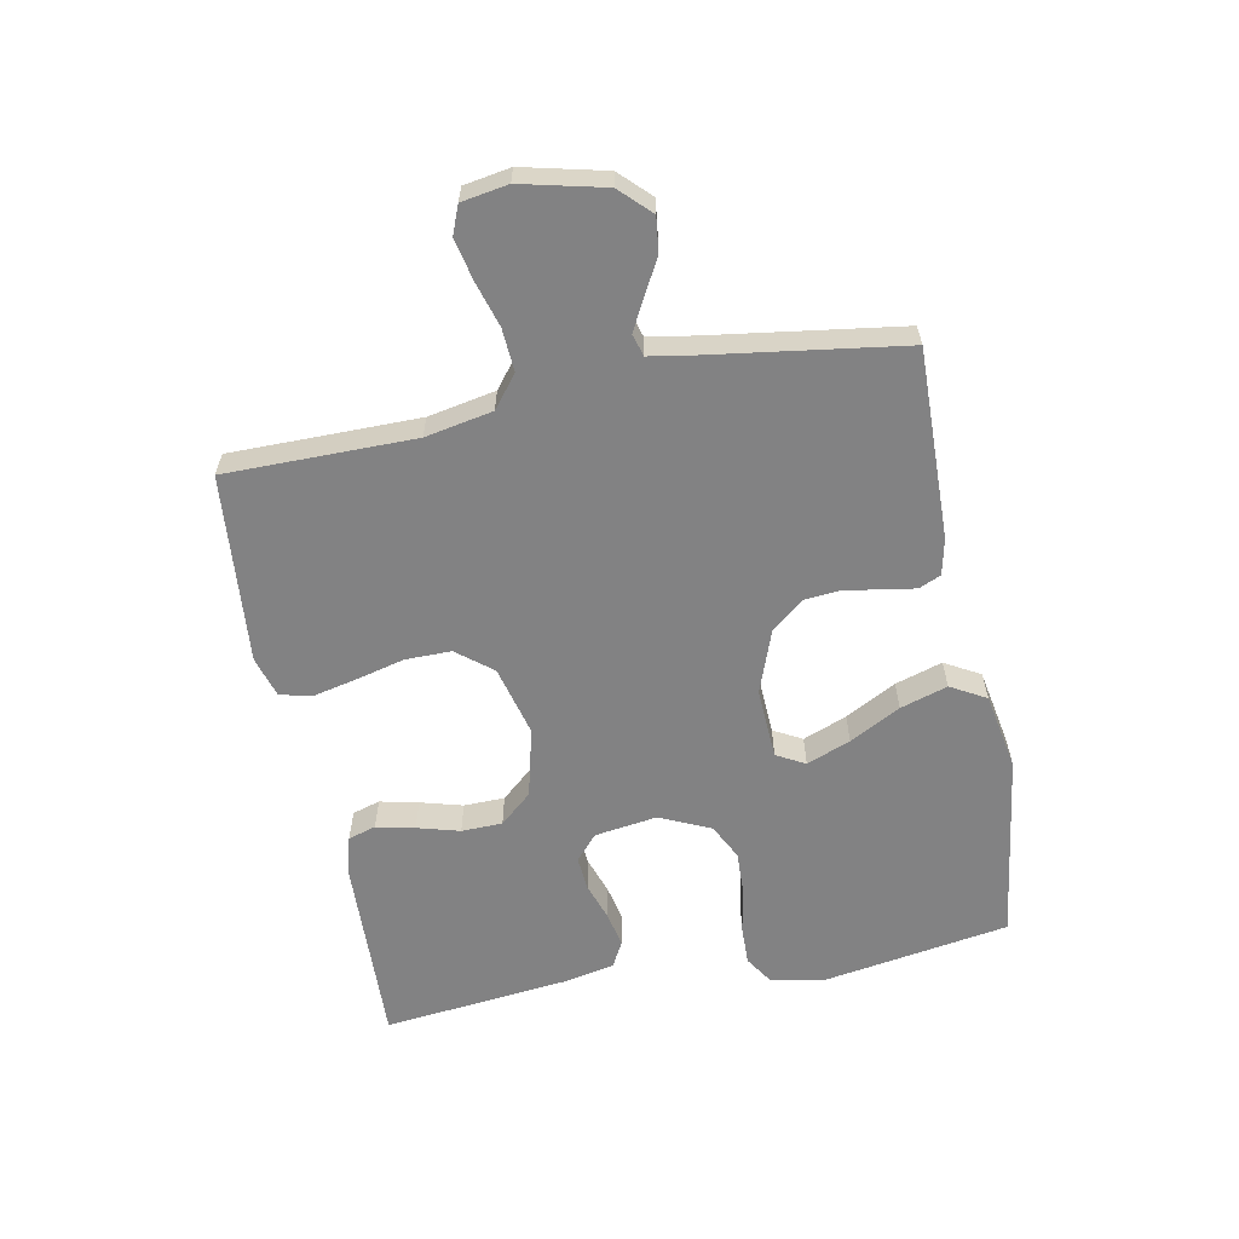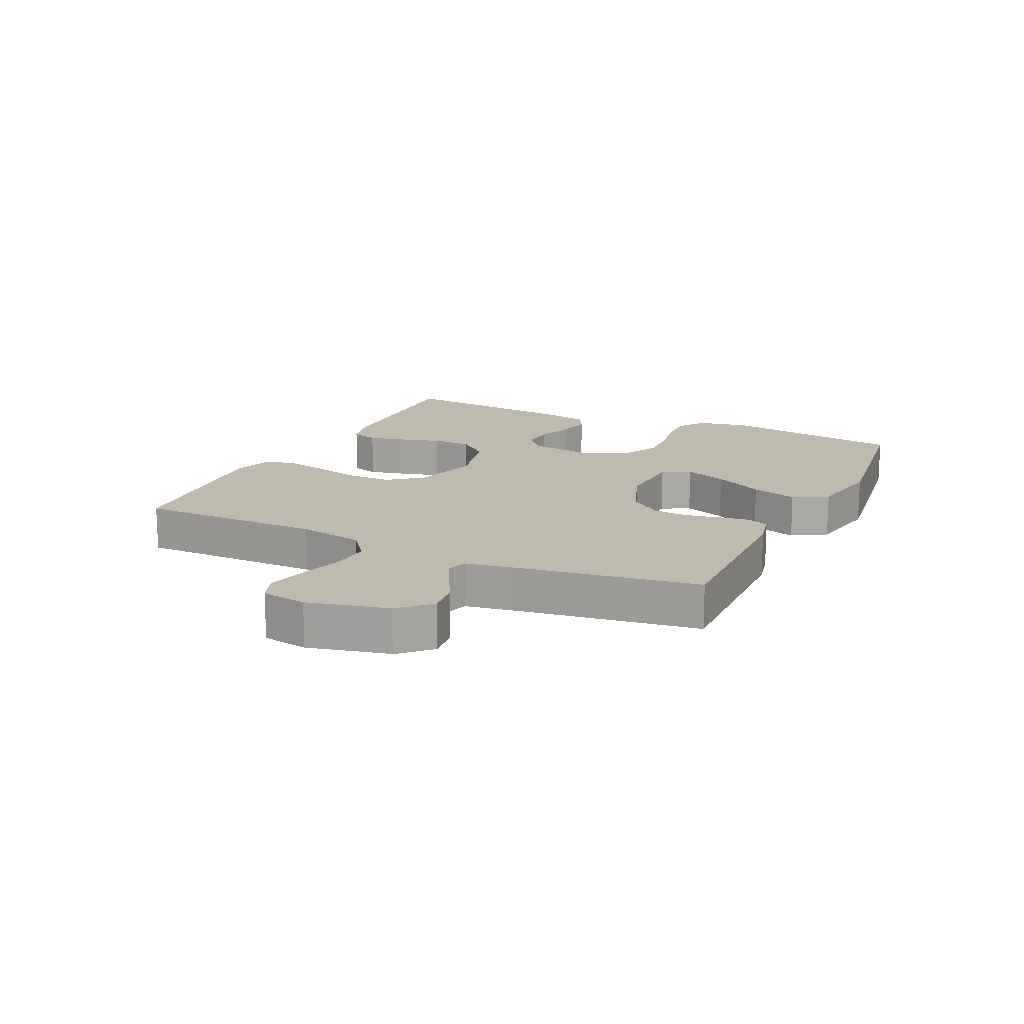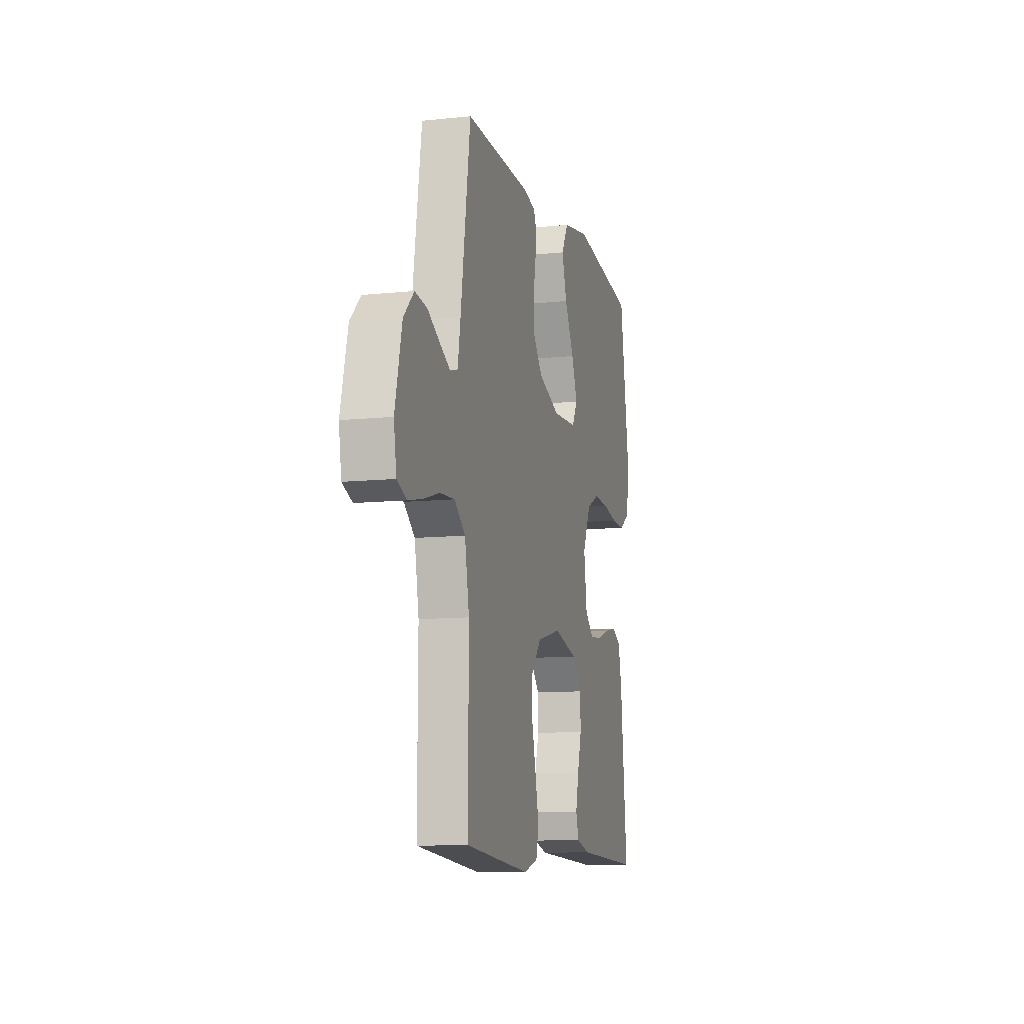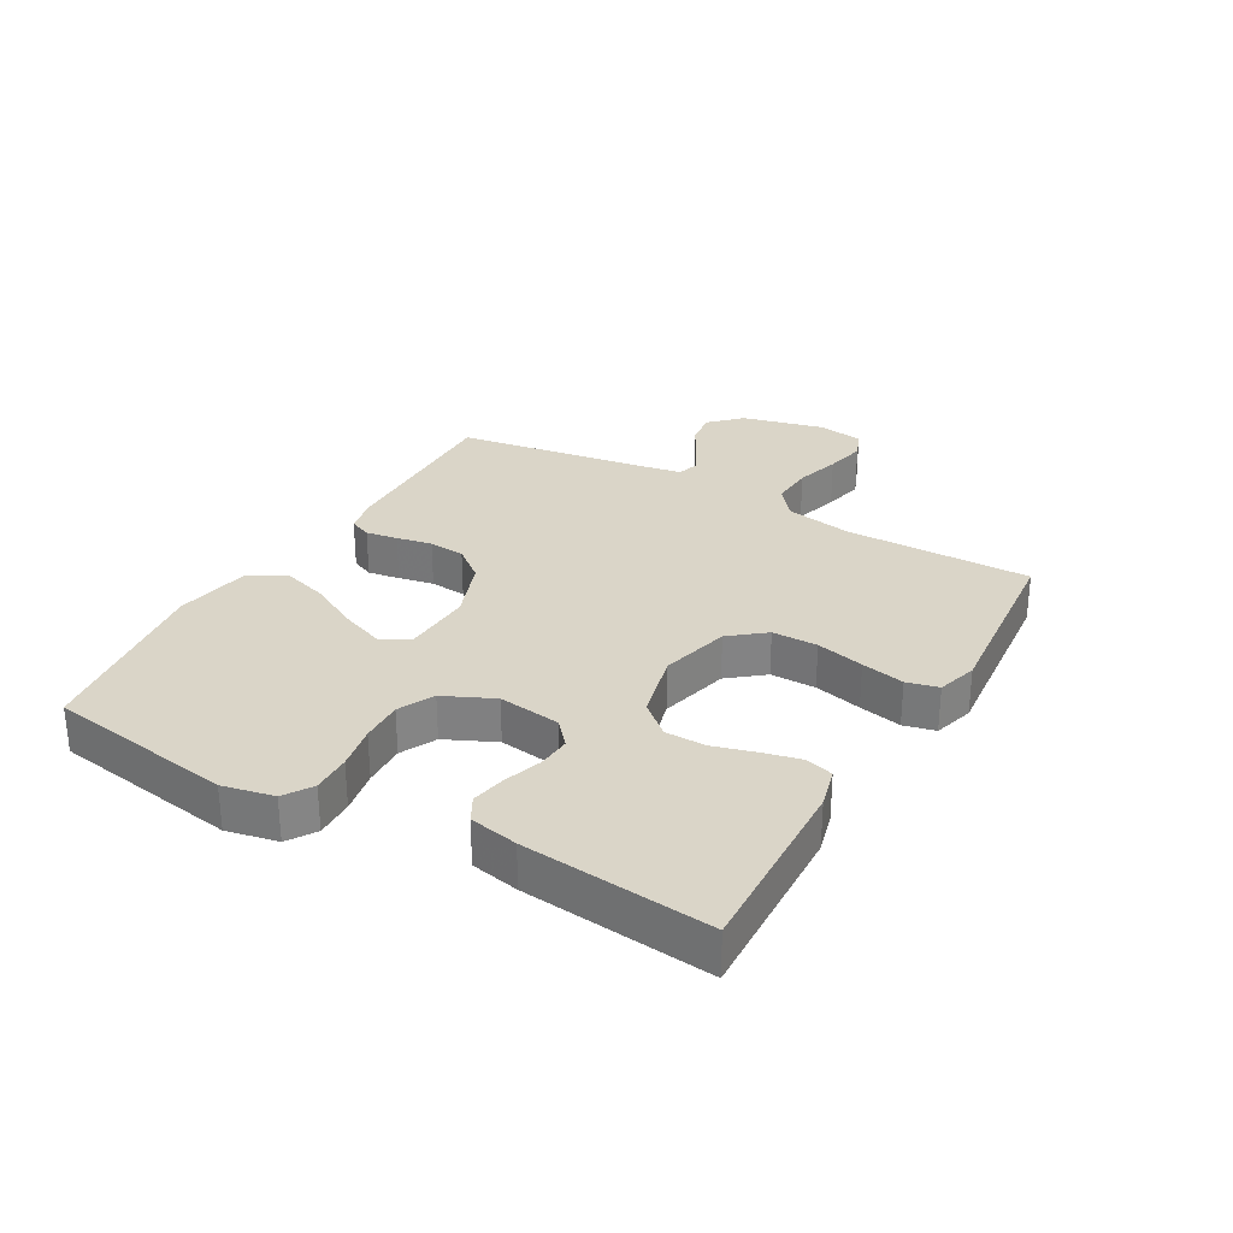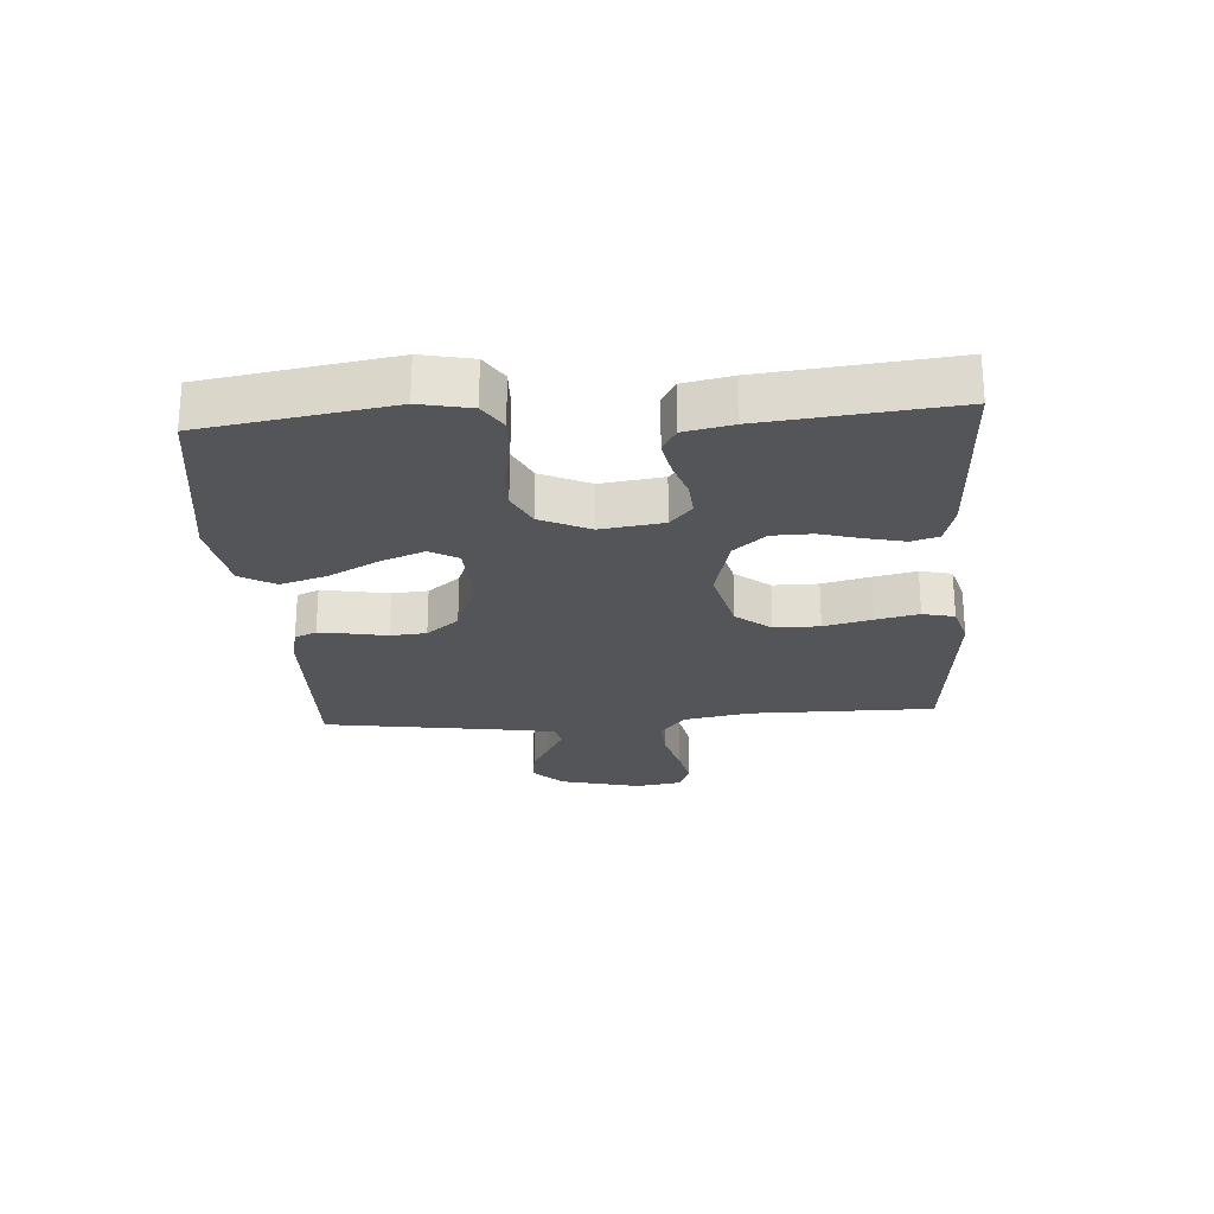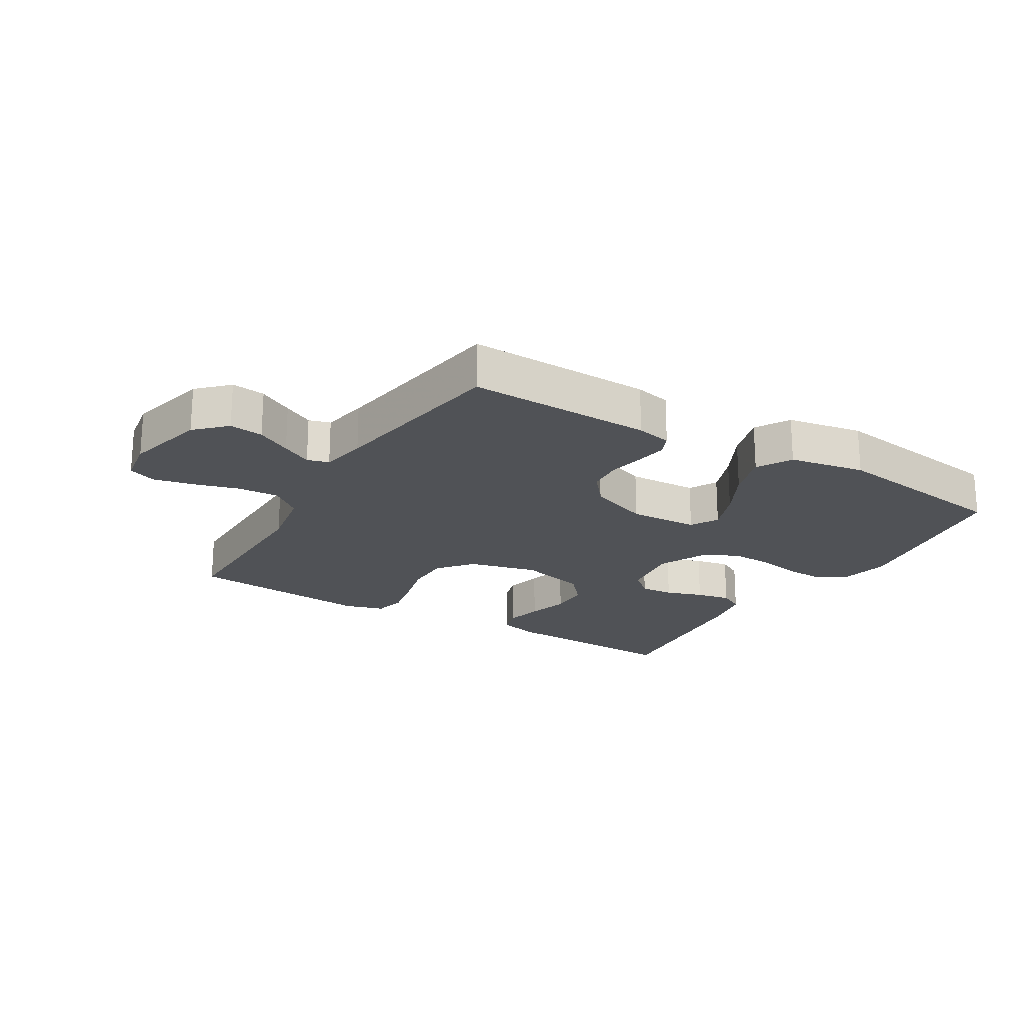
<metadata>
{"format":"obj","ext":"obj","renderer":"f3d","projection":"perspective","resolution":1024,"background":"white","views":[{"elev":-60.8,"azim":-78.7,"up":"+Y"},{"elev":15.5,"azim":-64.4,"up":"+Y"},{"elev":-10.4,"azim":-75.2,"up":"+Z"},{"elev":29.2,"azim":119.7,"up":"+Y"},{"elev":-24.5,"azim":94.0,"up":"+Y"},{"elev":-21.0,"azim":-31.1,"up":"+Y"}]}
</metadata>
<code>
v 0.5 0.07 0.5
v 0.548 0.07 0.2
v 0.531 0.07 0.118
v 0.486 0.07 0.089
v 0.423 0.07 0.091
v 0.352 0.07 0.105
v 0.283 0.07 0.108
v 0.226 0.07 0.08
v 0.189 0.07 0
v 0.203 0.07 -0.1
v 0.243 0.07 -0.135
v 0.297 0.07 -0.131
v 0.357 0.07 -0.111
v 0.413 0.07 -0.1
v 0.453 0.07 -0.122
v 0.469 0.07 -0.2
v 0.5 0.07 -0.5
v 0.2 0.07 -0.488
v 0.135 0.07 -0.471
v 0.122 0.07 -0.427
v 0.136 0.07 -0.366
v 0.155 0.07 -0.299
v 0.154 0.07 -0.234
v 0.11 0.07 -0.183
v 0 0.07 -0.155
v -0.112 0.07 -0.183
v -0.157 0.07 -0.239
v -0.157 0.07 -0.312
v -0.138 0.07 -0.389
v -0.123 0.07 -0.458
v -0.135 0.07 -0.509
v -0.2 0.07 -0.528
v -0.5 0.07 -0.5
v -0.499 0.07 -0.2
v -0.519 0.07 -0.093
v -0.569 0.07 -0.053
v -0.637 0.07 -0.057
v -0.709 0.07 -0.078
v -0.775 0.07 -0.092
v -0.82 0.07 -0.074
v -0.832 0.07 0
v -0.8 0.07 0.132
v -0.753 0.07 0.179
v -0.698 0.07 0.172
v -0.642 0.07 0.141
v -0.593 0.07 0.115
v -0.558 0.07 0.125
v -0.545 0.07 0.2
v -0.5 0.07 0.5
v -0.2 0.07 0.492
v -0.142 0.07 0.479
v -0.127 0.07 0.444
v -0.135 0.07 0.393
v -0.146 0.07 0.336
v -0.141 0.07 0.278
v -0.099 0.07 0.226
v 0 0.07 0.189
v 0.113 0.07 0.194
v 0.138 0.07 0.239
v 0.111 0.07 0.309
v 0.068 0.07 0.39
v 0.045 0.07 0.465
v 0.077 0.07 0.521
v 0.2 0.07 0.543
v 0.5 0 0.5
v 0.548 0 0.2
v 0.531 0 0.118
v 0.486 0 0.089
v 0.423 0 0.091
v 0.352 0 0.105
v 0.283 0 0.108
v 0.226 0 0.08
v 0.189 0 0
v 0.203 0 -0.1
v 0.243 0 -0.135
v 0.297 0 -0.131
v 0.357 0 -0.111
v 0.413 0 -0.1
v 0.453 0 -0.122
v 0.469 0 -0.2
v 0.5 0 -0.5
v 0.2 0 -0.488
v 0.135 0 -0.471
v 0.122 0 -0.427
v 0.136 0 -0.366
v 0.155 0 -0.299
v 0.154 0 -0.234
v 0.11 0 -0.183
v 0 0 -0.155
v -0.112 0 -0.183
v -0.157 0 -0.239
v -0.157 0 -0.312
v -0.138 0 -0.389
v -0.123 0 -0.458
v -0.135 0 -0.509
v -0.2 0 -0.528
v -0.5 0 -0.5
v -0.499 0 -0.2
v -0.519 0 -0.093
v -0.569 0 -0.053
v -0.637 0 -0.057
v -0.709 0 -0.078
v -0.775 0 -0.092
v -0.82 0 -0.074
v -0.832 0 0
v -0.8 0 0.132
v -0.753 0 0.179
v -0.698 0 0.172
v -0.642 0 0.141
v -0.593 0 0.115
v -0.558 0 0.125
v -0.545 0 0.2
v -0.5 0 0.5
v -0.2 0 0.492
v -0.142 0 0.479
v -0.127 0 0.444
v -0.135 0 0.393
v -0.146 0 0.336
v -0.141 0 0.278
v -0.099 0 0.226
v 0 0 0.189
v 0.113 0 0.194
v 0.138 0 0.239
v 0.111 0 0.309
v 0.068 0 0.39
v 0.045 0 0.465
v 0.077 0 0.521
v 0.2 0 0.543
f 60 61 62 63
f 59 60 63 64
f 51 52 53 54
f 49 50 51 54
f 48 49 54 55
f 47 48 55 56
f 42 43 44 45
f 42 45 46
f 41 42 46
f 37 38 39 40
f 37 40 41 46
f 31 32 33 34
f 31 34 35
f 28 29 30 31
f 28 31 35
f 27 28 35 36
f 19 20 21 22
f 17 18 19 22
f 17 22 23
f 16 17 23 24
f 12 13 14 15
f 11 12 15 16
f 3 4 5 6
f 3 6 7
f 2 3 7
f 59 64 1 2
f 58 59 2 7
f 57 58 7 8
f 56 57 8 9
f 47 56 9 10
f 36 37 46 47
f 26 27 36 47
f 25 26 47 10
f 11 16 24 25
f 10 11 25
f 127 126 125 124
f 128 127 124 123
f 118 117 116 115
f 118 115 114 113
f 119 118 113 112
f 120 119 112 111
f 109 108 107 106
f 110 109 106
f 110 106 105
f 104 103 102 101
f 110 105 104 101
f 98 97 96 95
f 99 98 95
f 95 94 93 92
f 99 95 92
f 100 99 92 91
f 86 85 84 83
f 86 83 82 81
f 87 86 81
f 88 87 81 80
f 79 78 77 76
f 80 79 76 75
f 70 69 68 67
f 71 70 67
f 71 67 66
f 66 65 128 123
f 71 66 123 122
f 72 71 122 121
f 73 72 121 120
f 74 73 120 111
f 111 110 101 100
f 111 100 91 90
f 74 111 90 89
f 89 88 80 75
f 89 75 74
f 1 65 66 2
f 2 66 67 3
f 3 67 68 4
f 4 68 69 5
f 5 69 70 6
f 6 70 71 7
f 7 71 72 8
f 8 72 73 9
f 9 73 74 10
f 10 74 75 11
f 11 75 76 12
f 12 76 77 13
f 13 77 78 14
f 14 78 79 15
f 15 79 80 16
f 16 80 81 17
f 17 81 82 18
f 18 82 83 19
f 19 83 84 20
f 20 84 85 21
f 21 85 86 22
f 22 86 87 23
f 23 87 88 24
f 24 88 89 25
f 25 89 90 26
f 26 90 91 27
f 27 91 92 28
f 28 92 93 29
f 29 93 94 30
f 30 94 95 31
f 31 95 96 32
f 32 96 97 33
f 33 97 98 34
f 34 98 99 35
f 35 99 100 36
f 36 100 101 37
f 37 101 102 38
f 38 102 103 39
f 39 103 104 40
f 40 104 105 41
f 41 105 106 42
f 42 106 107 43
f 43 107 108 44
f 44 108 109 45
f 45 109 110 46
f 46 110 111 47
f 47 111 112 48
f 48 112 113 49
f 49 113 114 50
f 50 114 115 51
f 51 115 116 52
f 52 116 117 53
f 53 117 118 54
f 54 118 119 55
f 55 119 120 56
f 56 120 121 57
f 57 121 122 58
f 58 122 123 59
f 59 123 124 60
f 60 124 125 61
f 61 125 126 62
f 62 126 127 63
f 63 127 128 64
f 64 128 65 1

</code>
